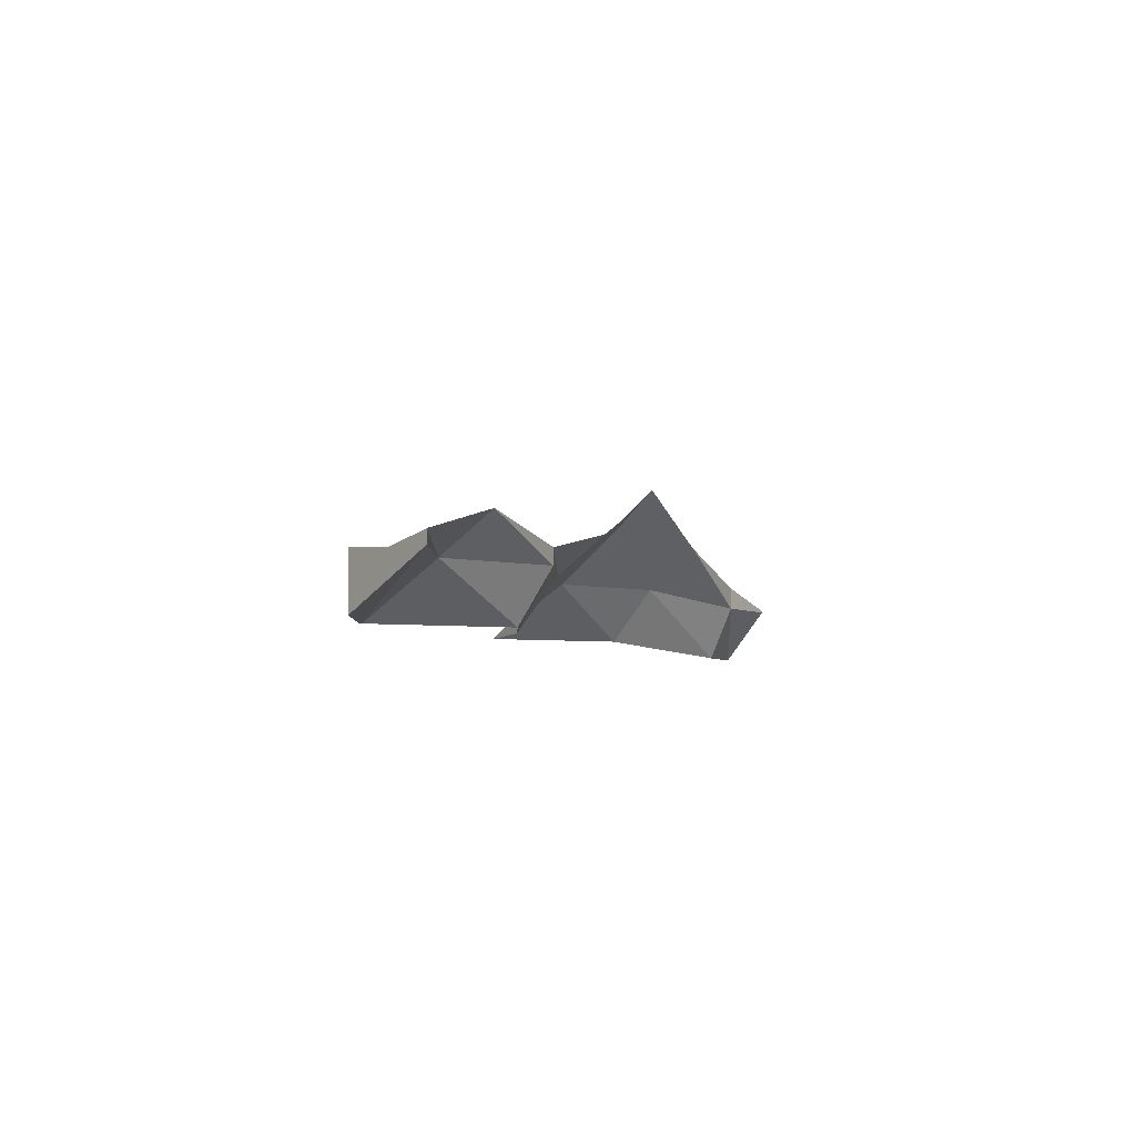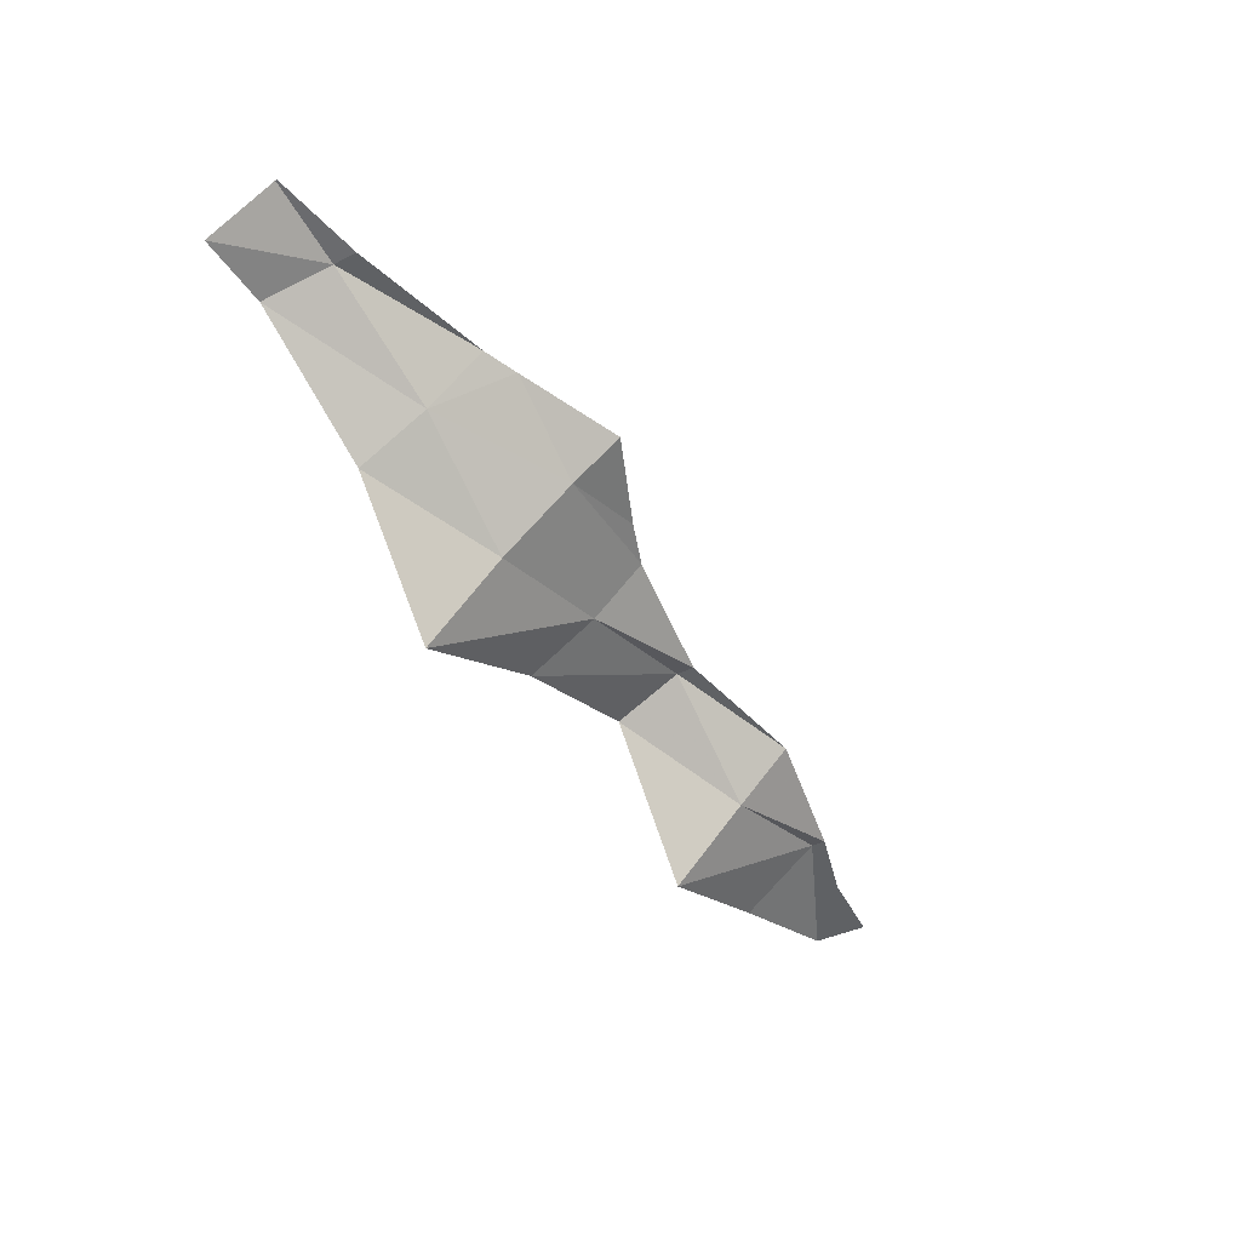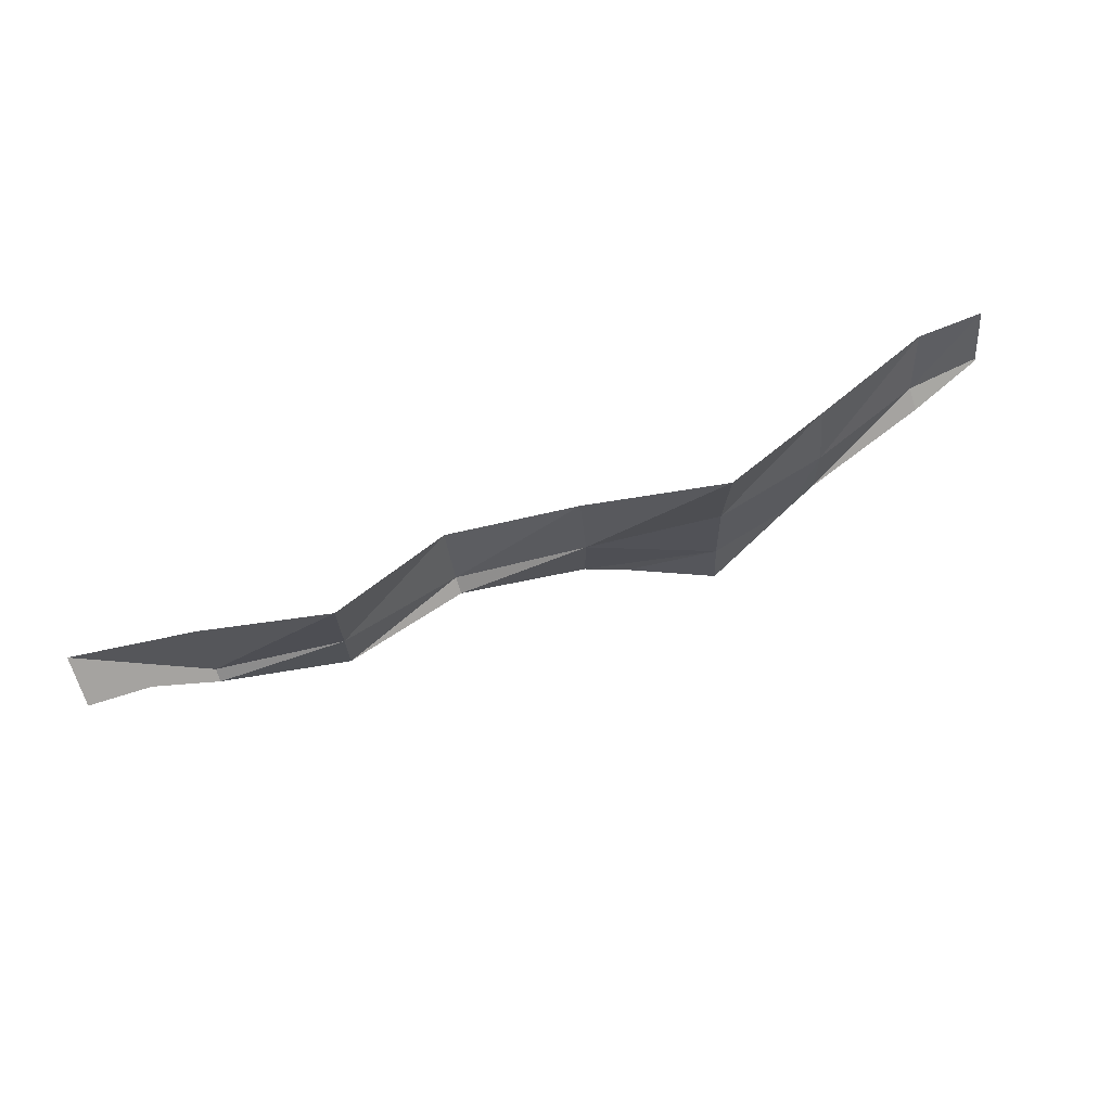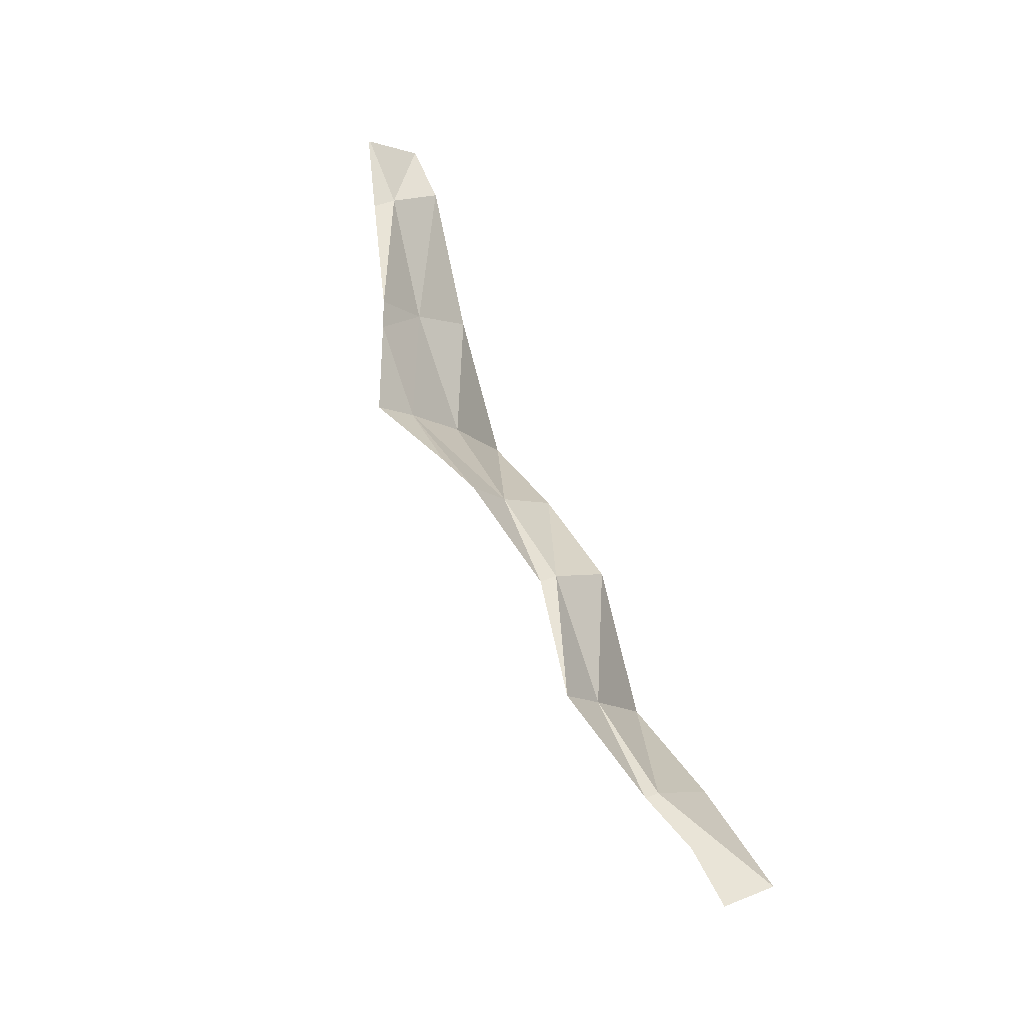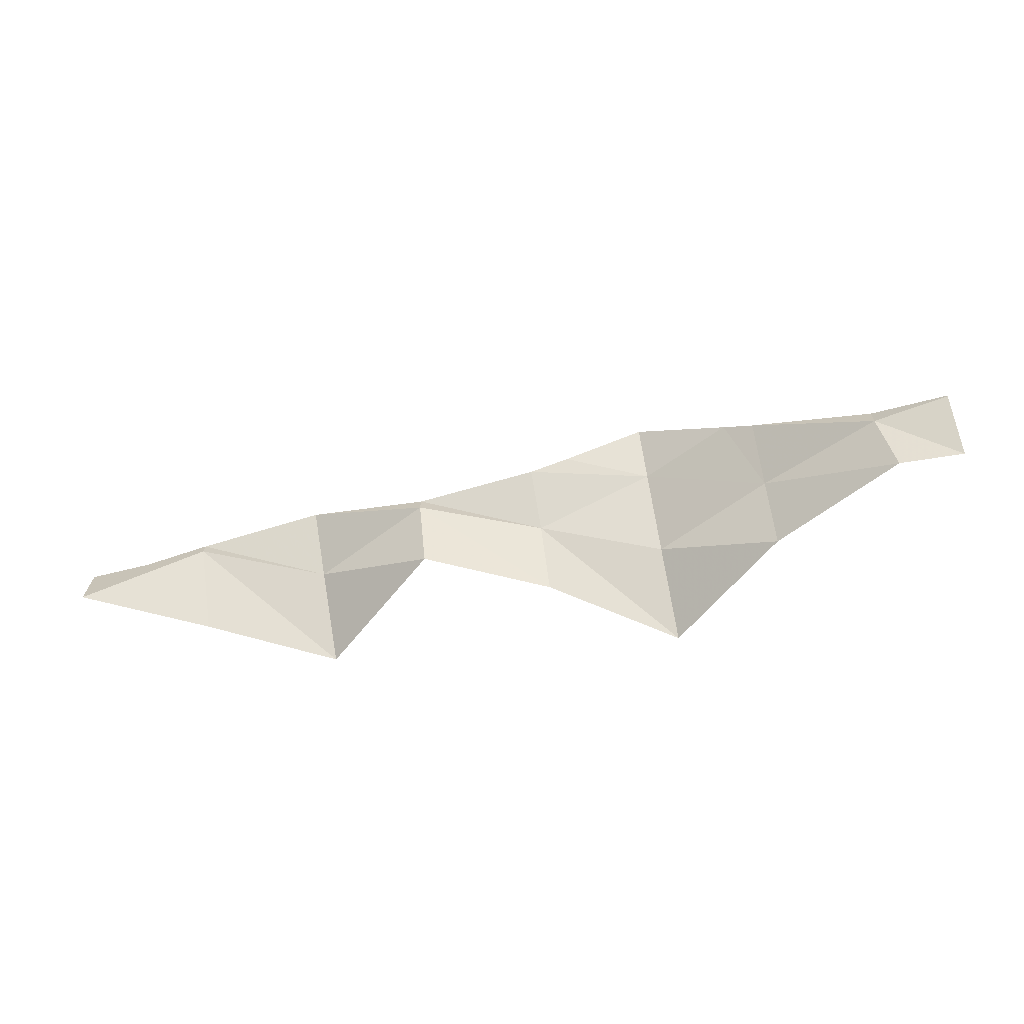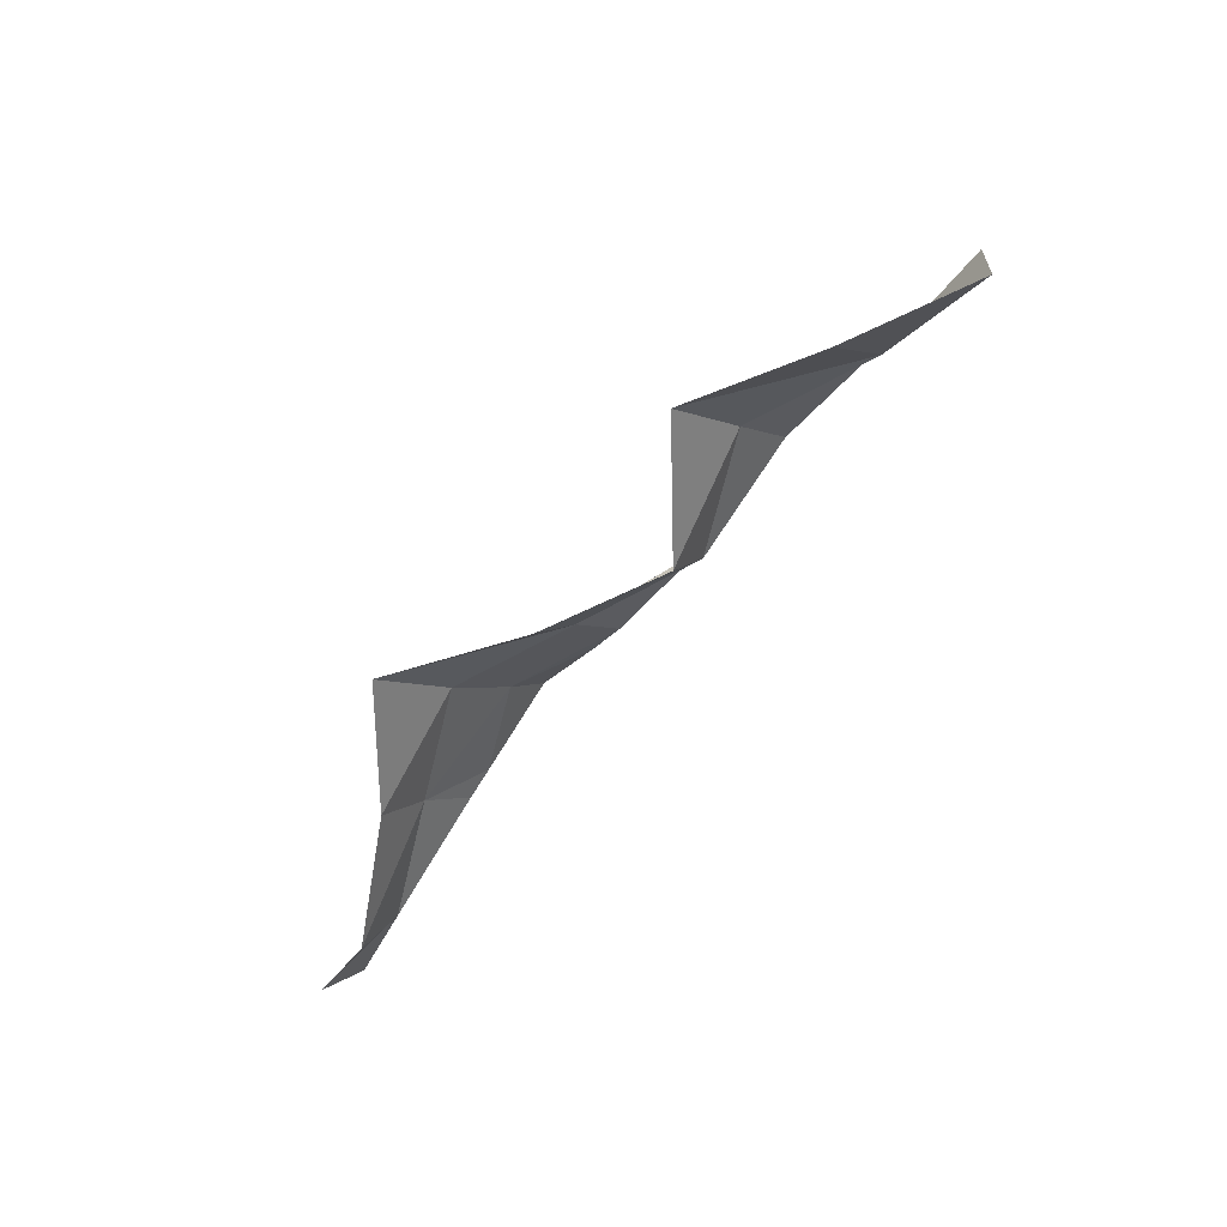
<metadata>
{"format":"obj","ext":"obj","renderer":"f3d","projection":"perspective","resolution":1024,"background":"white","views":[{"elev":-3.0,"azim":-79.8,"up":"+Y"},{"elev":-36.5,"azim":122.3,"up":"+Z"},{"elev":-68.9,"azim":15.9,"up":"+Z"},{"elev":49.3,"azim":-114.9,"up":"+Z"},{"elev":-67.6,"azim":-1.4,"up":"+Y"},{"elev":-57.1,"azim":-140.6,"up":"+Y"}]}
</metadata>
<code>
g pCube14
v 2222 -420.8 394.6
v 1807 -118.2 456.1
v 1894 -408.4 329
v 2175 -131.3 608.1
v 1269 -28.11 51.52
v 1317 -317.6 -164.1
v 730.9 -16.78 -356.2
v 825.3 -307.6 -756
v 63.61 -1.809 -252.4
v 113.4 -291.4 -475
v -602.8 13.14 -152
v -564.1 -276.1 -330.7
v -1138 24.37 -572.9
v -1048 -266.3 -953.4
v -1808 39.44 -456
v -1739 -283.5 -761
v 1809 -0.3308 455.9
v 2175 -122.5 608
v 657.3 273.5 -39.38
v 1062 264.9 265.8
v 1211 197.5 303.6
v 613.7 477.3 151.2
v 204.1 283.7 49.41
v 4.486 201.9 -0.3174
v -600.9 100.4 -152.1
v -1201 238.4 -304.3
v -1807 107.6 -456.1
v -2111 13.22 -531.9
v -2418 -268.2 -607.4
v -2412 -4.783 -607.9
g pCube14_0
f 3 2 1
f 2 4 1
f 5 2 3
f 6 5 3
f 7 5 6
f 8 7 6
f 9 7 8
f 10 9 8
f 11 9 10
f 12 11 10
f 13 11 12
f 14 13 12
f 15 13 14
f 16 15 14
f 2 17 4
f 17 18 4
f 5 7 19
f 19 7 9
f 19 20 5
f 20 21 5
f 21 17 2
f 5 21 2
f 20 19 22
f 23 22 19
f 24 23 19
f 9 24 19
f 25 24 9
f 11 25 9
f 26 25 11
f 13 26 11
f 27 26 13
f 15 27 13
f 28 27 15
f 29 28 15
f 15 16 29
f 29 30 28

</code>
